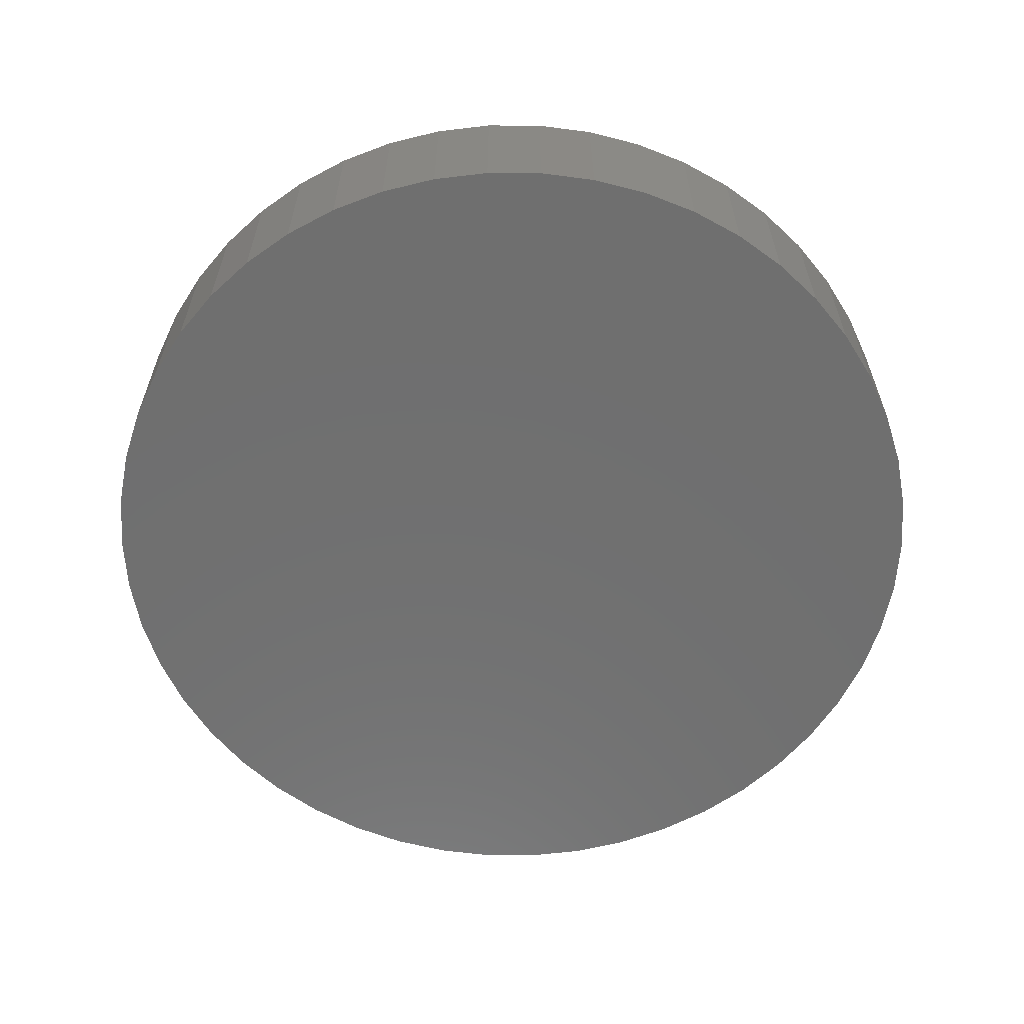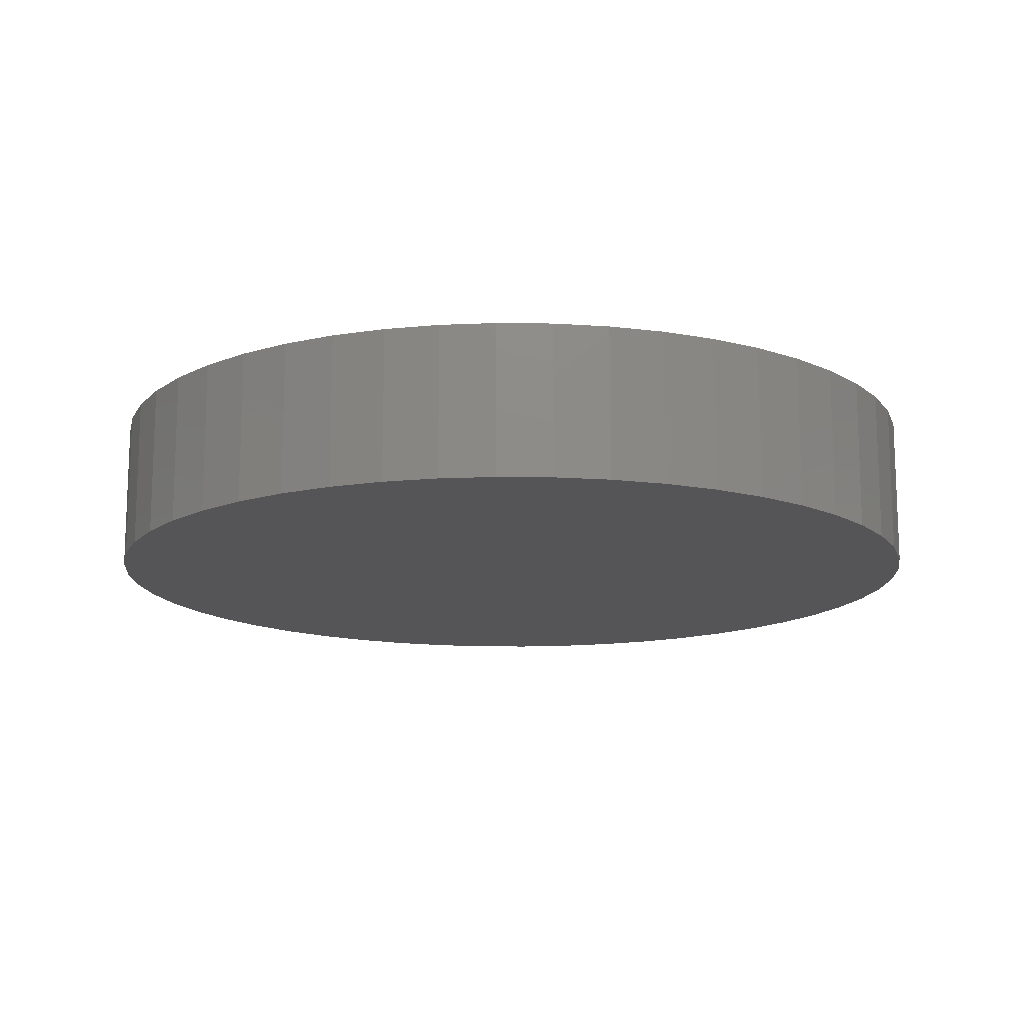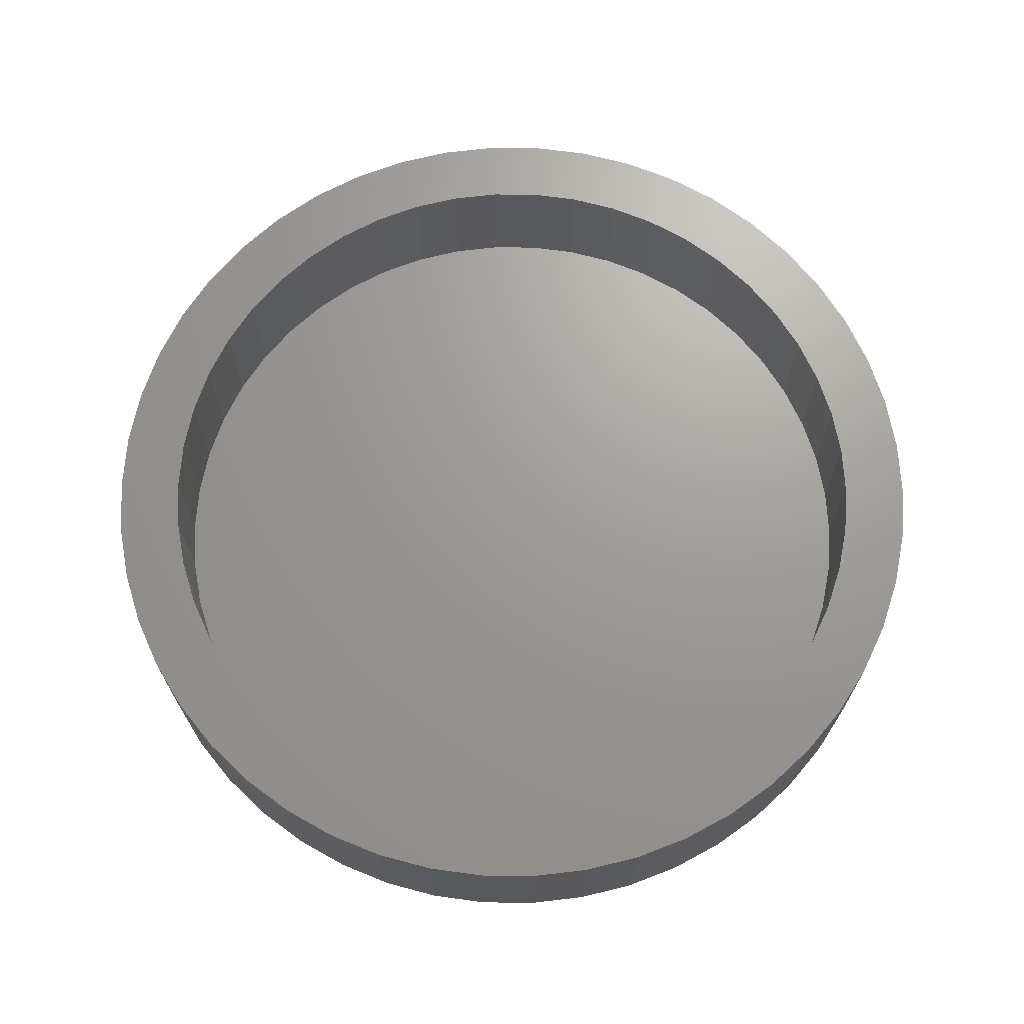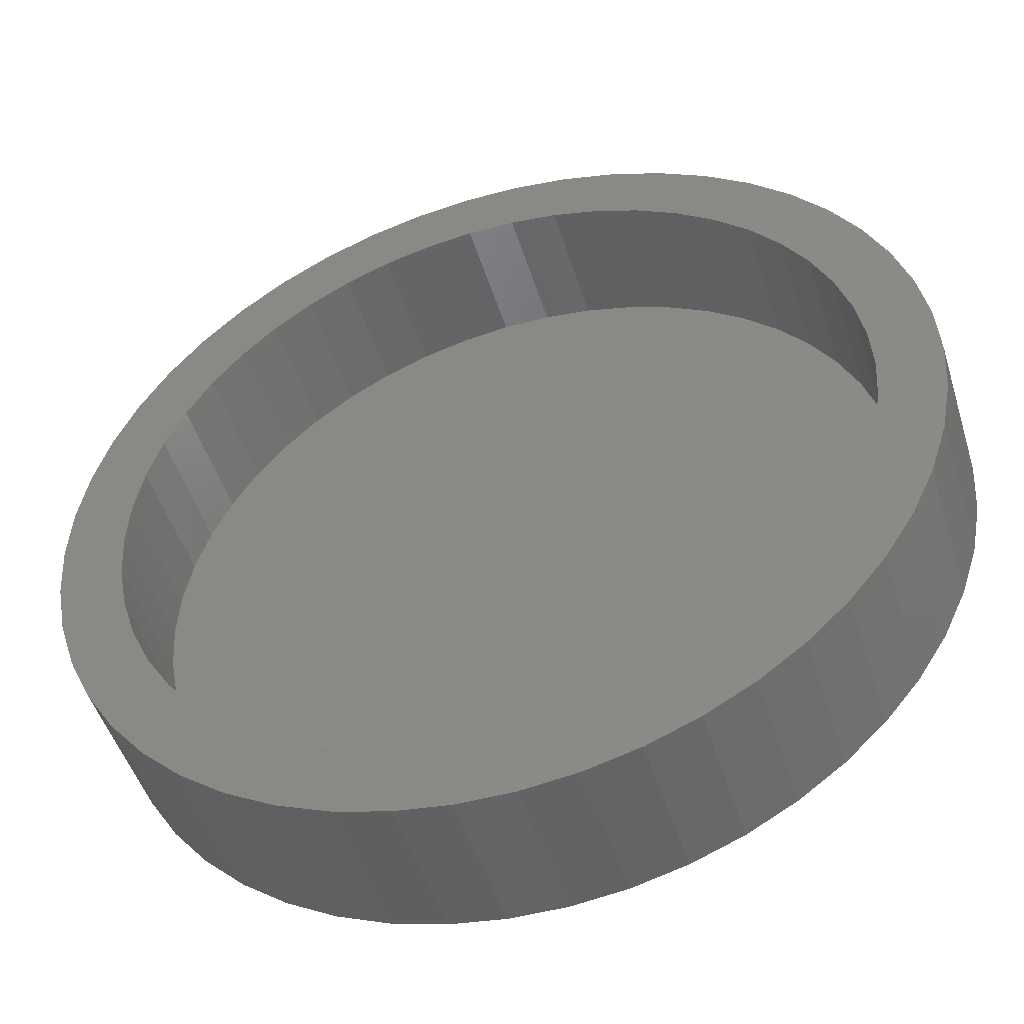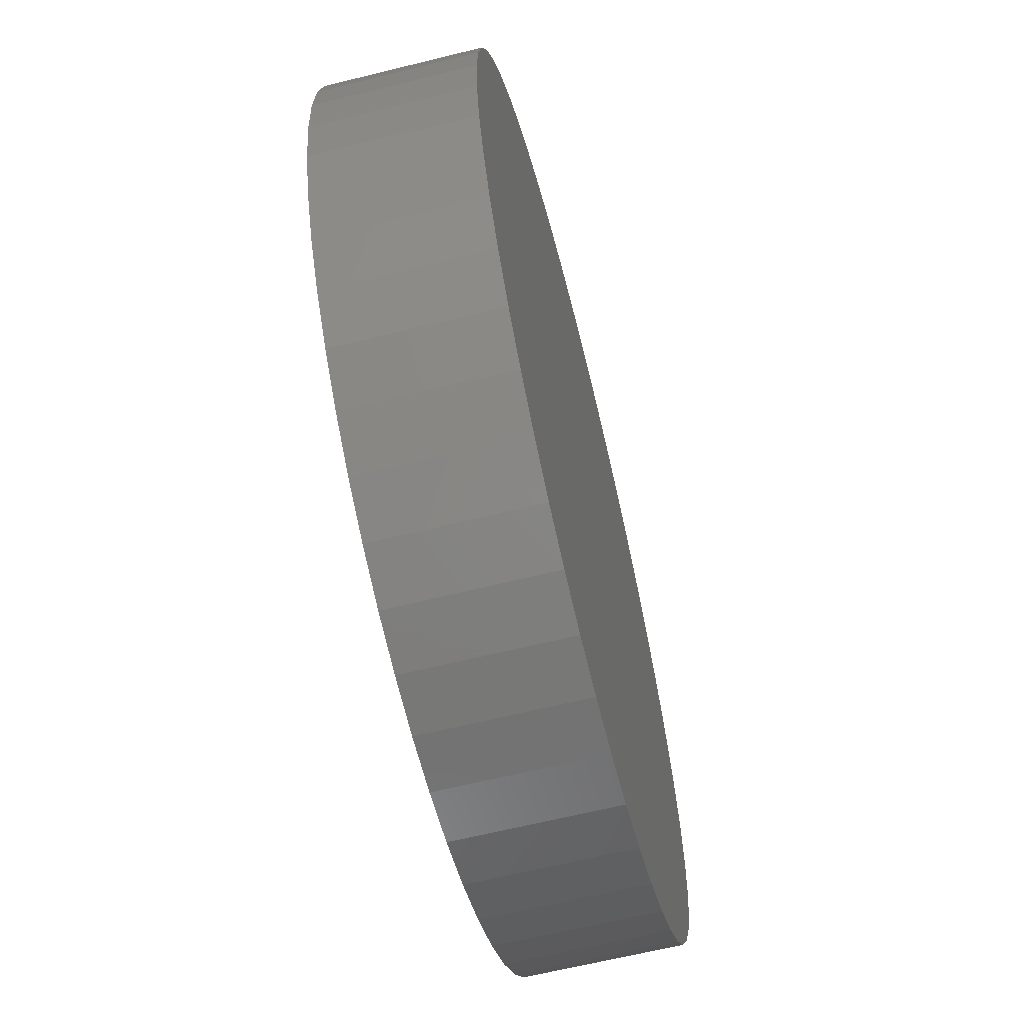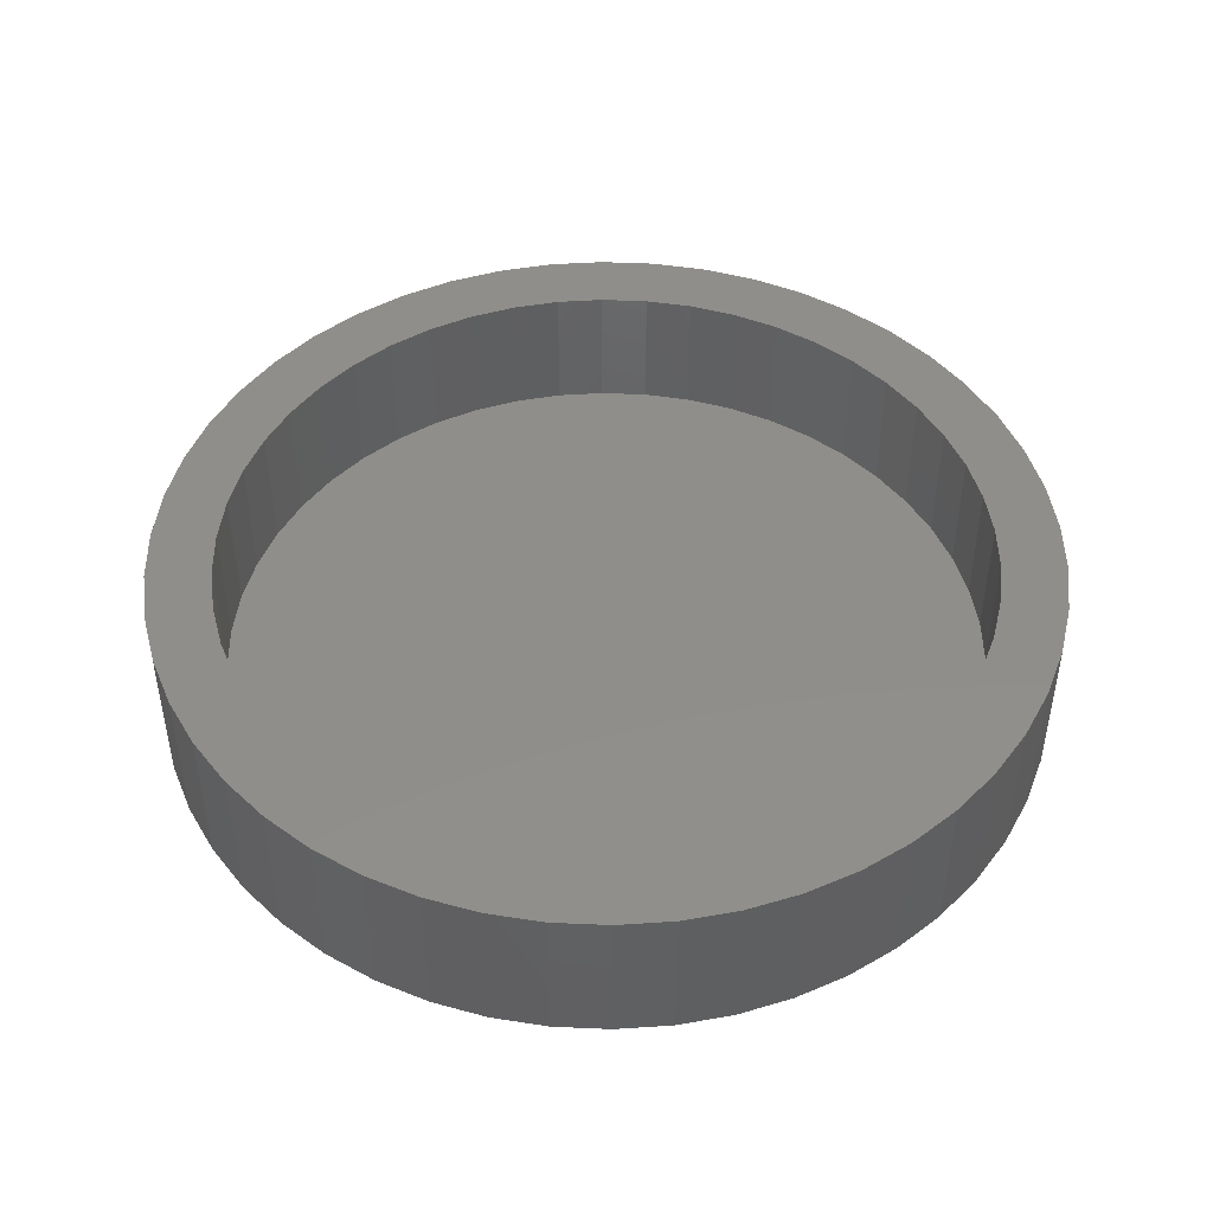
<metadata>
{"format":"stl","ext":"stl","renderer":"f3d","projection":"perspective","resolution":1024,"background":"white","views":[{"elev":-61.3,"azim":129.3,"up":"+Z"},{"elev":-14.2,"azim":5.6,"up":"+Z"},{"elev":69.0,"azim":-57.1,"up":"+Z"},{"elev":-48.5,"azim":17.0,"up":"+Y"},{"elev":-64.3,"azim":104.0,"up":"+Y"},{"elev":46.5,"azim":-169.9,"up":"+Z"}]}
</metadata>
<code>
# stl→obj: 200 verts, 396 faces
v 20 0 0
v 19.84 2.507 -7
v 19.84 2.507 0
v 20 0 -7
v -20 0 -7
v -19.84 2.507 0
v -19.84 2.507 -7
v -20 0 0
v 1.256 19.96 -7
v -1.256 19.96 0
v 1.256 19.96 0
v -1.256 19.96 -7
v -1.256 -19.96 -7
v 1.256 -19.96 0
v -1.256 -19.96 0
v 1.256 -19.96 -7
v 14.58 13.69 -7
v 12.75 15.41 0
v 14.58 13.69 0
v 12.75 15.41 -7
v -12.75 15.41 -7
v -14.58 13.69 0
v -12.75 15.41 0
v -14.58 13.69 -7
v -6.18 19.02 -7
v -8.516 18.1 0
v -6.18 19.02 0
v -8.516 18.1 -7
v 18.6 7.362 0
v 17.53 9.635 -7
v 17.53 9.635 0
v 18.6 7.362 -7
v 8.516 18.1 -7
v 6.18 19.02 0
v 8.516 18.1 0
v 6.18 19.02 -7
v 10.72 16.89 0
v 10.72 16.89 -7
v -18.6 7.362 -7
v -17.53 9.635 0
v -17.53 9.635 -7
v -18.6 7.362 0
v -16.18 11.76 -7
v -16.18 11.76 0
v -19.37 4.974 -7
v -19.37 4.974 0
v -10.72 16.89 0
v -10.72 16.89 -7
v -3.748 19.65 -7
v -3.748 19.65 0
v 3.748 -19.65 0
v 3.748 -19.65 -7
v 6.18 -19.02 -7
v 8.516 -18.1 0
v 6.18 -19.02 0
v 8.516 -18.1 -7
v 19.37 4.974 0
v 19.37 4.974 -7
v 16.18 11.76 0
v 16.18 11.76 -7
v 3.748 19.65 0
v 3.748 19.65 -7
v 17.1 0 0
v 16.97 2.143 0
v 19.84 -2.507 0
v 16.56 4.253 0
v 16.97 -2.143 0
v 15.9 6.295 0
v 19.37 -4.974 0
v 16.56 -4.253 0
v 14.98 8.238 0
v 13.83 10.05 0
v 12.47 11.71 0
v 10.9 13.18 0
v 9.163 14.44 0
v 7.281 15.47 0
v 5.284 16.26 0
v 3.204 16.8 0
v 1.074 17.07 0
v -1.074 17.07 0
v -3.204 16.8 0
v -5.284 16.26 0
v -7.281 15.47 0
v -9.163 14.44 0
v -10.9 13.18 0
v -12.47 11.71 0
v -13.83 10.05 0
v -14.98 8.238 0
v -15.9 6.295 0
v -16.56 4.253 0
v 18.6 -7.362 0
v 15.9 -6.295 0
v 17.53 -9.635 0
v 14.98 -8.238 0
v 16.18 -11.76 0
v 13.83 -10.05 0
v 14.58 -13.69 0
v 12.47 -11.71 0
v 12.75 -15.41 0
v 10.9 -13.18 0
v 10.72 -16.89 0
v 9.163 -14.44 0
v 7.281 -15.47 0
v 5.284 -16.26 0
v 3.204 -16.8 0
v 1.074 -17.07 0
v -1.074 -17.07 0
v -3.204 -16.8 0
v -3.748 -19.65 0
v -5.284 -16.26 0
v -6.18 -19.02 0
v -7.281 -15.47 0
v -8.516 -18.1 0
v -9.163 -14.44 0
v -10.72 -16.89 0
v -10.9 -13.18 0
v -12.75 -15.41 0
v -12.47 -11.71 0
v -14.58 -13.69 0
v -13.83 -10.05 0
v -16.18 -11.76 0
v -14.98 -8.238 0
v -17.53 -9.635 0
v -15.9 -6.295 0
v -18.6 -7.362 0
v -16.56 -4.253 0
v -19.37 -4.974 0
v -16.97 -2.143 0
v -19.84 -2.507 0
v -17.1 0 0
v -16.97 2.143 0
v 19.84 -2.507 -7
v 10.72 -16.89 -7
v 16.18 -11.76 -7
v 14.58 -13.69 -7
v 19.37 -4.974 -7
v 18.6 -7.362 -7
v -14.58 -13.69 -7
v -12.75 -15.41 -7
v -17.53 -9.635 -7
v -18.6 -7.362 -7
v -16.18 -11.76 -7
v 17.53 -9.635 -7
v 12.75 -15.41 -7
v -3.748 -19.65 -7
v -6.18 -19.02 -7
v -8.516 -18.1 -7
v -10.72 -16.89 -7
v -19.37 -4.974 -7
v -19.84 -2.507 -7
v 17.1 0 -6
v 16.97 2.143 -6
v -16.97 2.143 -6
v -17.1 0 -6
v -1.074 17.07 -6
v 1.074 17.07 -6
v 1.074 -17.07 -6
v -1.074 -17.07 -6
v 10.9 13.18 -6
v 12.47 11.71 -6
v -12.47 11.71 -6
v -10.9 13.18 -6
v -7.281 15.47 -6
v -5.284 16.26 -6
v 15.9 6.295 -6
v 14.98 8.238 -6
v 16.56 4.253 -6
v 5.284 16.26 -6
v 7.281 15.47 -6
v 9.163 14.44 -6
v -14.98 8.238 -6
v -15.9 6.295 -6
v -13.83 10.05 -6
v -9.163 14.44 -6
v -3.204 16.8 -6
v 16.97 -2.143 -6
v 16.56 -4.253 -6
v 15.9 -6.295 -6
v 14.98 -8.238 -6
v 13.83 10.05 -6
v 13.83 -10.05 -6
v 12.47 -11.71 -6
v 10.9 -13.18 -6
v 9.163 -14.44 -6
v 7.281 -15.47 -6
v 5.284 -16.26 -6
v 3.204 16.8 -6
v 3.204 -16.8 -6
v -3.204 -16.8 -6
v -5.284 -16.26 -6
v -7.281 -15.47 -6
v -9.163 -14.44 -6
v -10.9 -13.18 -6
v -12.47 -11.71 -6
v -13.83 -10.05 -6
v -14.98 -8.238 -6
v -15.9 -6.295 -6
v -16.56 4.253 -6
v -16.56 -4.253 -6
v -16.97 -2.143 -6
f 1 2 3
f 2 1 4
f 5 6 7
f 6 5 8
f 9 10 11
f 10 9 12
f 13 14 15
f 14 13 16
f 17 18 19
f 18 17 20
f 21 22 23
f 22 21 24
f 25 26 27
f 26 25 28
f 29 30 31
f 30 29 32
f 33 34 35
f 34 33 36
f 20 37 18
f 37 20 38
f 39 40 41
f 40 39 42
f 43 22 24
f 22 43 44
f 45 42 39
f 42 45 46
f 28 47 26
f 47 28 48
f 49 27 50
f 27 49 25
f 16 51 14
f 51 16 52
f 53 54 55
f 54 53 56
f 57 32 29
f 32 57 58
f 3 58 57
f 58 3 2
f 59 17 19
f 17 59 60
f 31 60 59
f 60 31 30
f 36 61 34
f 61 36 62
f 62 11 61
f 11 62 9
f 38 35 37
f 35 38 33
f 41 44 43
f 44 41 40
f 7 46 45
f 46 7 6
f 63 1 3
f 64 3 57
f 1 63 65
f 66 57 29
f 67 65 63
f 68 29 31
f 65 67 69
f 70 69 67
f 3 64 63
f 57 66 64
f 71 31 59
f 29 68 66
f 31 71 68
f 72 59 19
f 59 72 71
f 73 19 18
f 19 73 72
f 18 74 73
f 37 74 18
f 37 75 74
f 35 75 37
f 35 76 75
f 34 76 35
f 34 77 76
f 61 77 34
f 61 78 77
f 11 78 61
f 11 79 78
f 11 80 79
f 10 80 11
f 10 81 80
f 50 81 10
f 50 82 81
f 27 82 50
f 27 83 82
f 26 83 27
f 26 84 83
f 47 84 26
f 47 85 84
f 23 85 47
f 85 23 86
f 22 86 23
f 86 22 87
f 44 87 22
f 87 44 88
f 40 88 44
f 88 40 89
f 42 89 40
f 46 90 42
f 89 42 90
f 69 70 91
f 92 91 70
f 91 92 93
f 94 93 92
f 93 94 95
f 96 95 94
f 95 96 97
f 98 97 96
f 97 98 99
f 100 99 98
f 100 101 99
f 102 101 100
f 102 54 101
f 103 54 102
f 103 55 54
f 104 55 103
f 104 51 55
f 105 51 104
f 105 14 51
f 106 14 105
f 107 14 106
f 107 15 14
f 108 15 107
f 108 109 15
f 110 109 108
f 110 111 109
f 112 111 110
f 112 113 111
f 114 113 112
f 114 115 113
f 116 115 114
f 117 116 118
f 116 117 115
f 119 118 120
f 118 119 117
f 121 120 122
f 123 122 124
f 120 121 119
f 125 124 126
f 127 126 128
f 122 123 121
f 129 128 130
f 90 46 131
f 6 131 46
f 124 125 123
f 131 6 130
f 126 127 125
f 8 130 6
f 128 129 127
f 130 8 129
f 48 23 47
f 23 48 21
f 12 50 10
f 50 12 49
f 65 4 1
f 4 65 132
f 56 101 54
f 101 56 133
f 97 134 95
f 134 97 135
f 91 136 69
f 136 91 137
f 69 132 65
f 132 69 136
f 138 117 119
f 117 138 139
f 140 125 141
f 125 140 123
f 138 121 142
f 121 138 119
f 132 2 4
f 136 2 132
f 136 58 2
f 137 58 136
f 137 32 58
f 143 32 137
f 143 30 32
f 134 30 143
f 134 60 30
f 135 60 134
f 135 17 60
f 144 17 135
f 144 20 17
f 133 20 144
f 133 38 20
f 56 38 133
f 56 33 38
f 53 33 56
f 53 36 33
f 52 36 53
f 52 62 36
f 16 62 52
f 16 9 62
f 13 9 16
f 13 12 9
f 145 12 13
f 145 49 12
f 146 49 145
f 146 25 49
f 147 25 146
f 147 28 25
f 148 28 147
f 148 48 28
f 139 48 148
f 139 21 48
f 138 21 139
f 138 24 21
f 142 24 138
f 142 43 24
f 140 43 142
f 140 41 43
f 141 41 140
f 141 39 41
f 149 39 141
f 149 45 39
f 150 45 149
f 150 7 45
f 7 150 5
f 95 143 93
f 143 95 134
f 141 127 149
f 127 141 125
f 52 55 51
f 55 52 53
f 144 97 99
f 97 144 135
f 133 99 101
f 99 133 144
f 93 137 91
f 137 93 143
f 145 15 109
f 15 145 13
f 147 111 113
f 111 147 146
f 146 109 111
f 109 146 145
f 142 123 140
f 123 142 121
f 149 129 150
f 129 149 127
f 150 8 5
f 8 150 129
f 148 113 115
f 113 148 147
f 139 115 117
f 115 139 148
f 151 64 152
f 64 151 63
f 130 153 131
f 153 130 154
f 155 79 80
f 79 155 156
f 157 107 106
f 107 157 158
f 159 73 74
f 73 159 160
f 161 85 86
f 85 161 162
f 163 82 83
f 82 163 164
f 165 71 166
f 71 165 68
f 152 66 167
f 66 152 64
f 168 76 77
f 76 168 169
f 170 74 75
f 74 170 159
f 89 171 88
f 171 89 172
f 88 173 87
f 173 88 171
f 174 83 84
f 83 174 163
f 164 81 82
f 81 164 175
f 152 176 151
f 167 176 152
f 167 177 176
f 165 177 167
f 165 178 177
f 166 178 165
f 166 179 178
f 180 179 166
f 180 181 179
f 160 181 180
f 160 182 181
f 159 182 160
f 159 183 182
f 170 183 159
f 170 184 183
f 169 184 170
f 169 185 184
f 168 185 169
f 168 186 185
f 187 186 168
f 187 188 186
f 156 188 187
f 156 157 188
f 155 157 156
f 155 158 157
f 175 158 155
f 175 189 158
f 164 189 175
f 164 190 189
f 163 190 164
f 163 191 190
f 174 191 163
f 174 192 191
f 162 192 174
f 162 193 192
f 161 193 162
f 161 194 193
f 173 194 161
f 173 195 194
f 171 195 173
f 171 196 195
f 172 196 171
f 172 197 196
f 198 197 172
f 198 199 197
f 153 199 198
f 153 200 199
f 200 153 154
f 188 106 105
f 106 188 157
f 167 68 165
f 68 167 66
f 180 73 160
f 73 180 72
f 166 72 180
f 72 166 71
f 187 77 78
f 77 187 168
f 156 78 79
f 78 156 187
f 169 75 76
f 75 169 170
f 87 161 86
f 161 87 173
f 131 198 90
f 198 131 153
f 175 80 81
f 80 175 155
f 176 63 151
f 63 176 67
f 177 67 176
f 67 177 70
f 190 112 110
f 112 190 191
f 122 197 124
f 197 122 196
f 184 103 102
f 103 184 185
f 185 104 103
f 104 185 186
f 90 172 89
f 172 90 198
f 162 84 85
f 84 162 174
f 178 70 177
f 70 178 92
f 179 92 178
f 92 179 94
f 128 154 130
f 154 128 200
f 126 200 128
f 200 126 199
f 124 199 126
f 199 124 197
f 183 102 100
f 102 183 184
f 186 105 104
f 105 186 188
f 181 94 179
f 94 181 96
f 182 96 181
f 96 182 98
f 158 108 107
f 108 158 189
f 191 114 112
f 114 191 192
f 189 110 108
f 110 189 190
f 118 195 120
f 195 118 194
f 120 196 122
f 196 120 195
f 182 100 98
f 100 182 183
f 193 118 116
f 118 193 194
f 192 116 114
f 116 192 193

</code>
